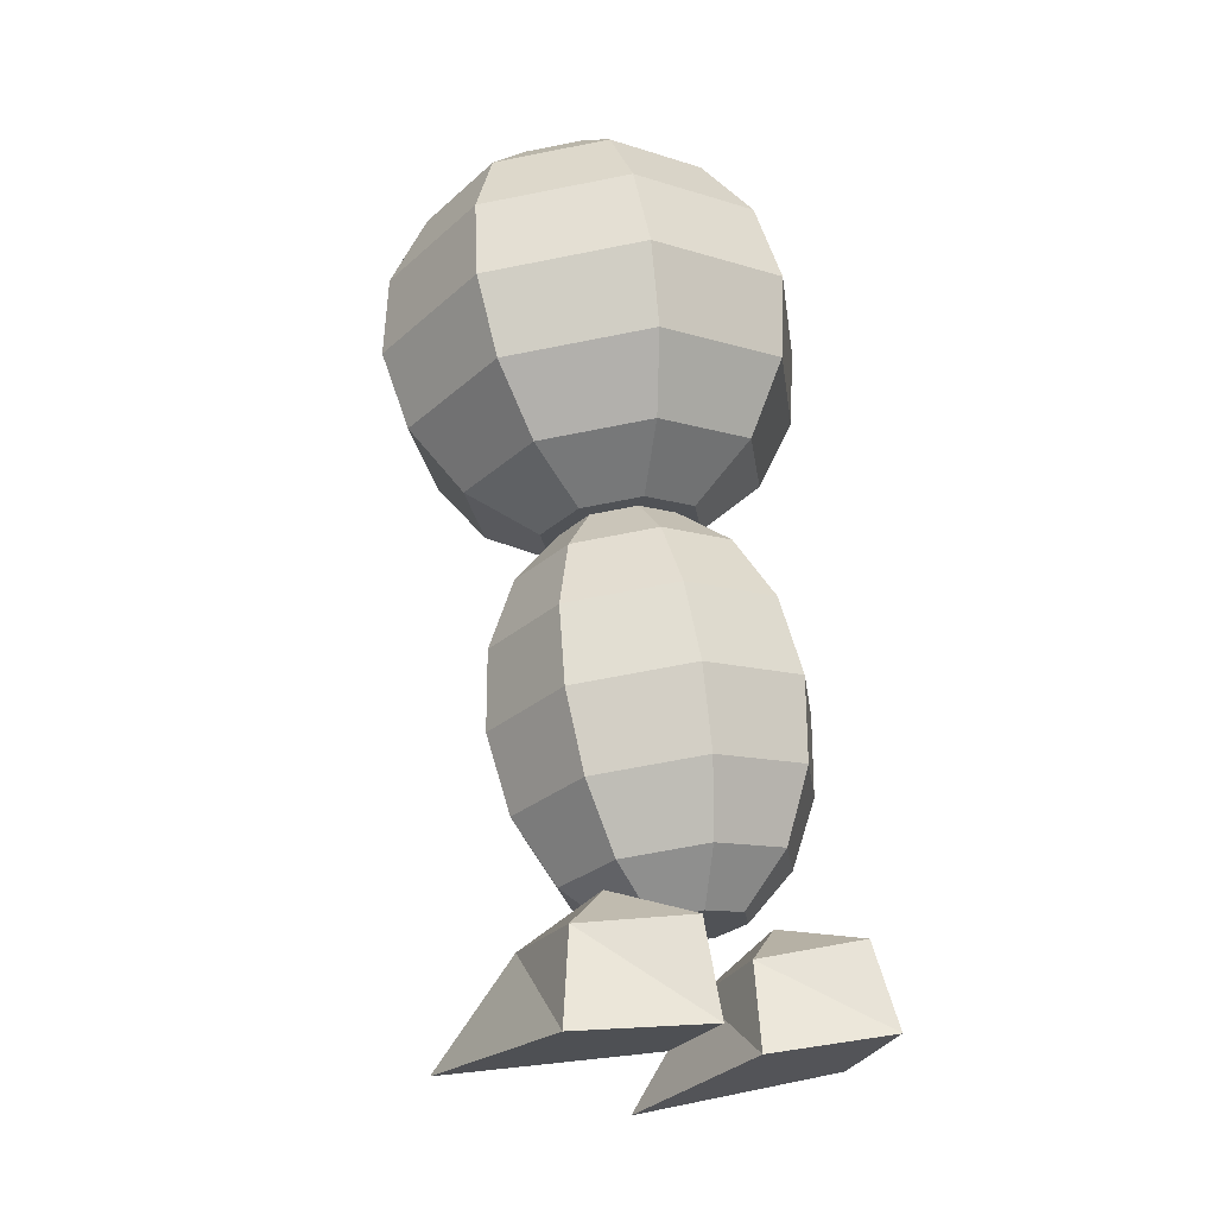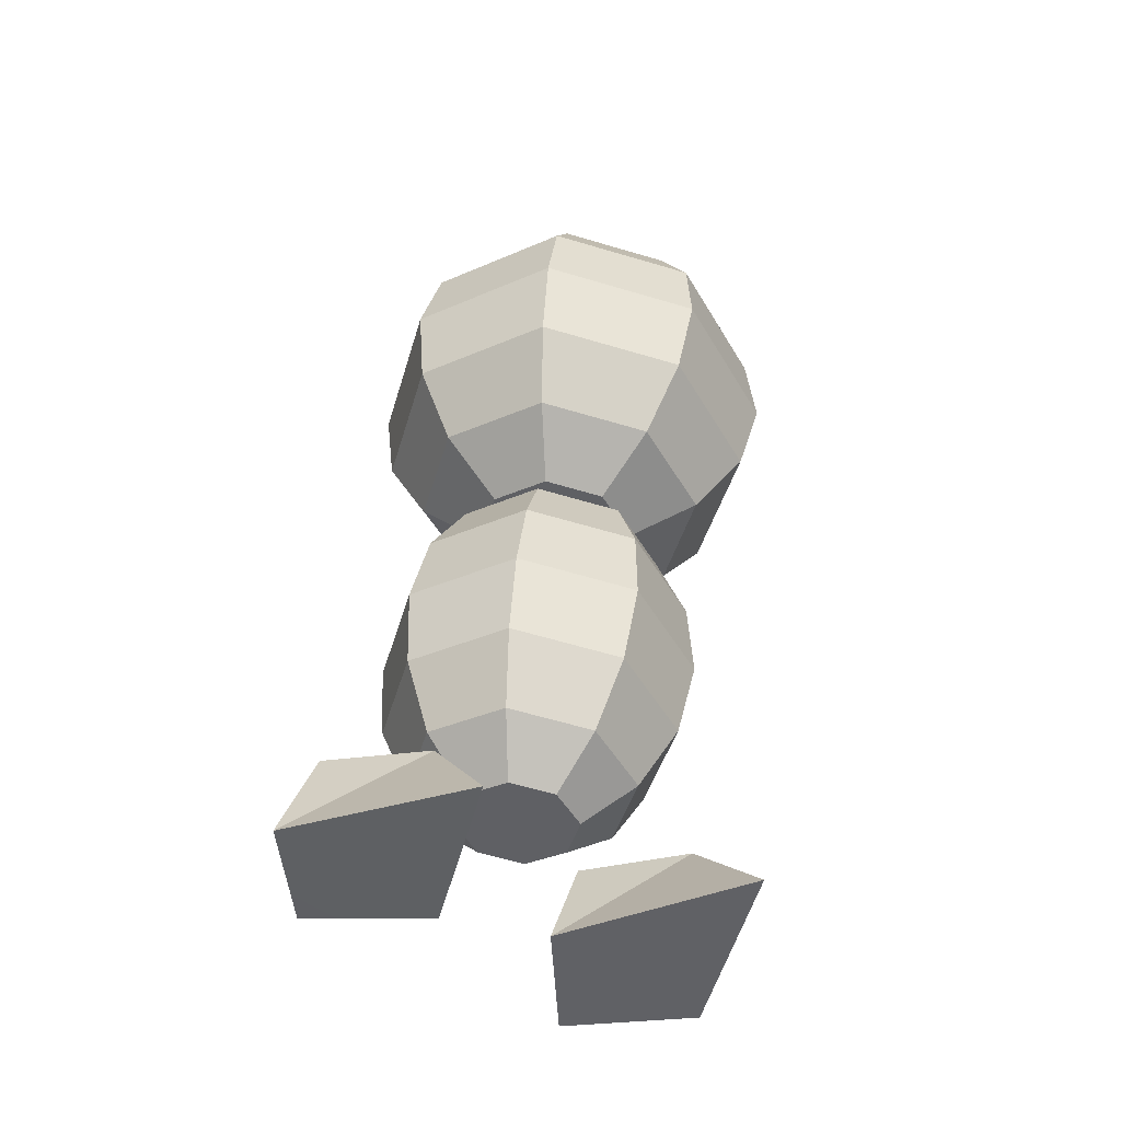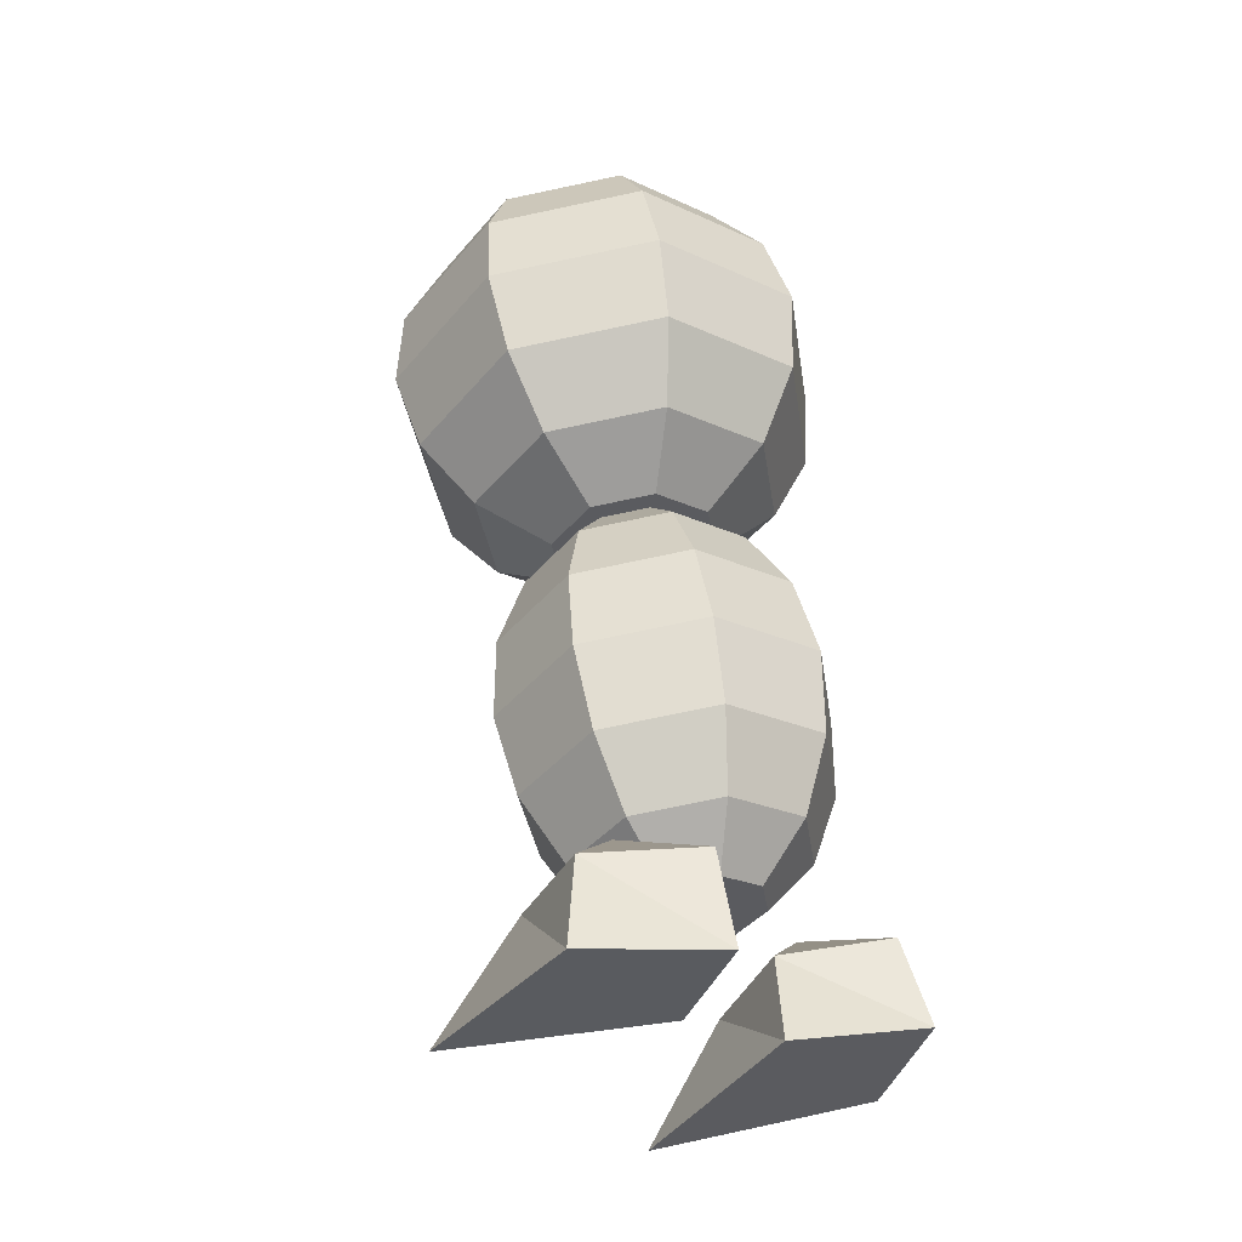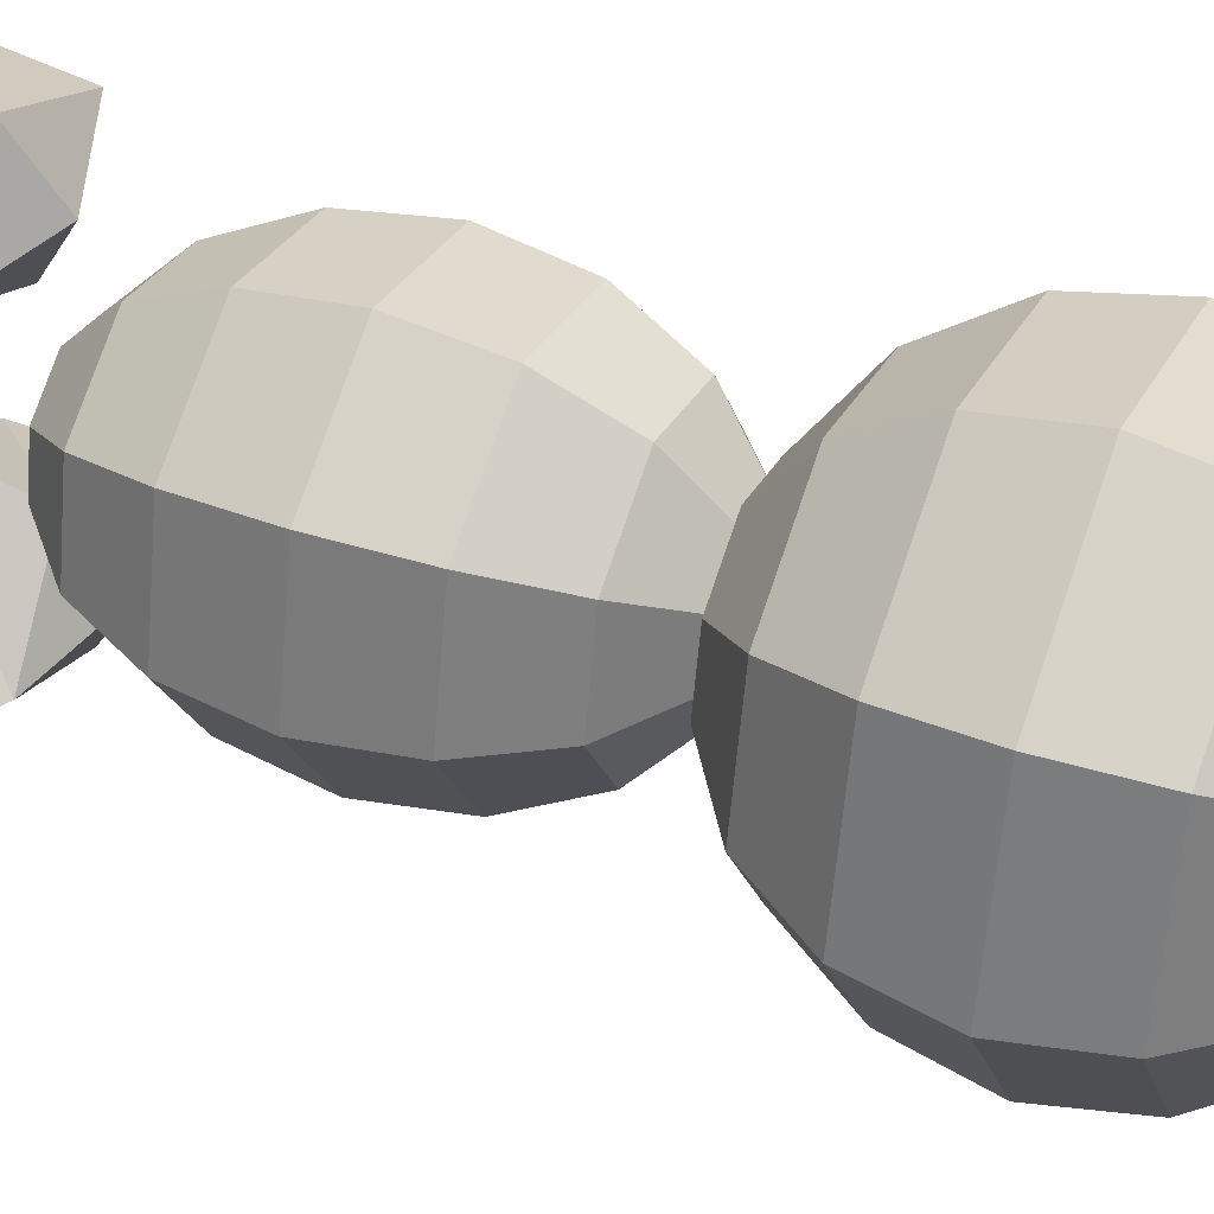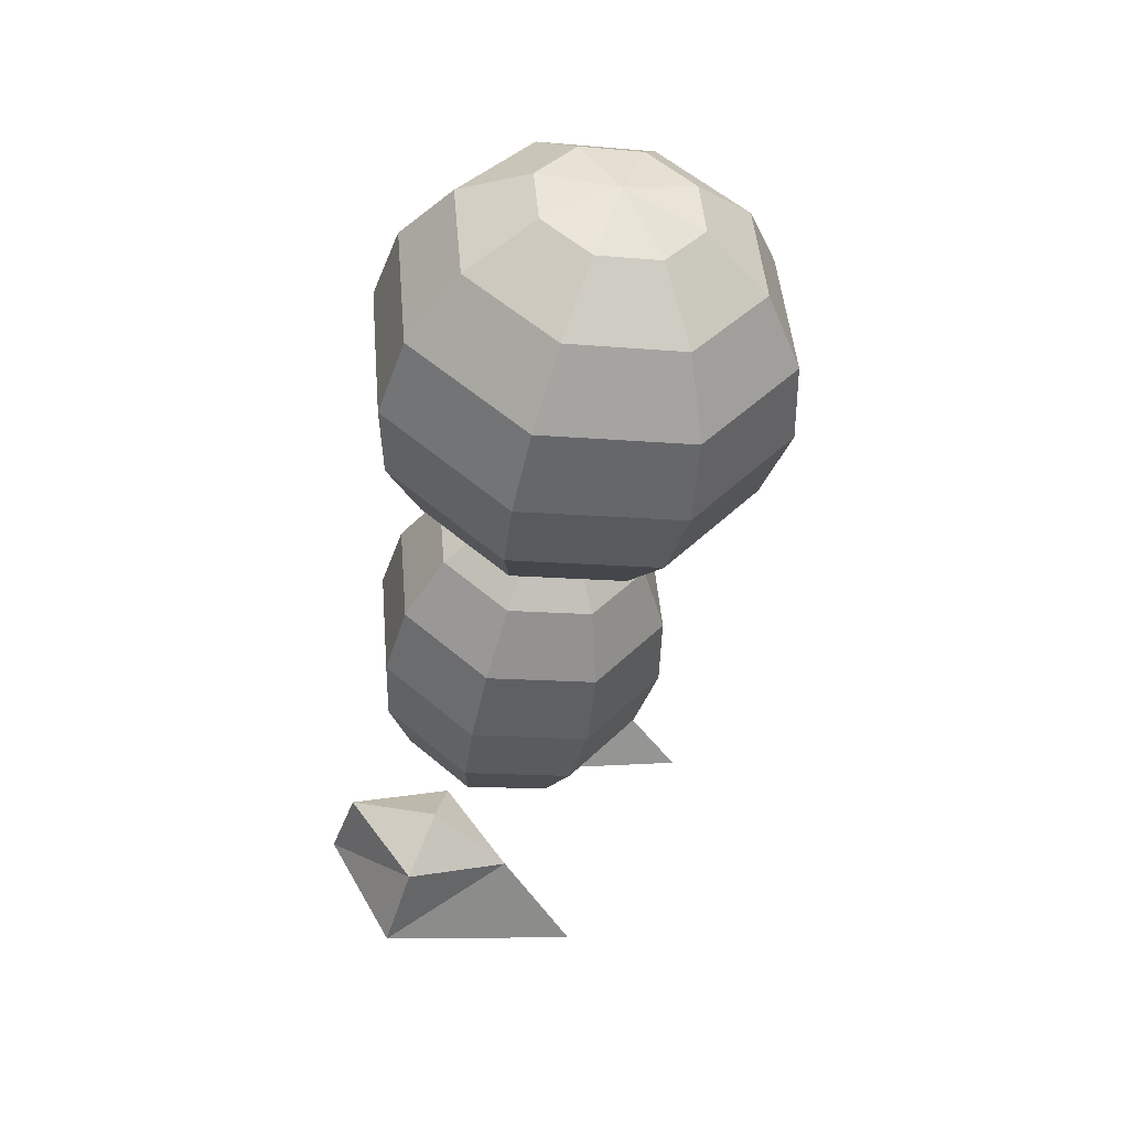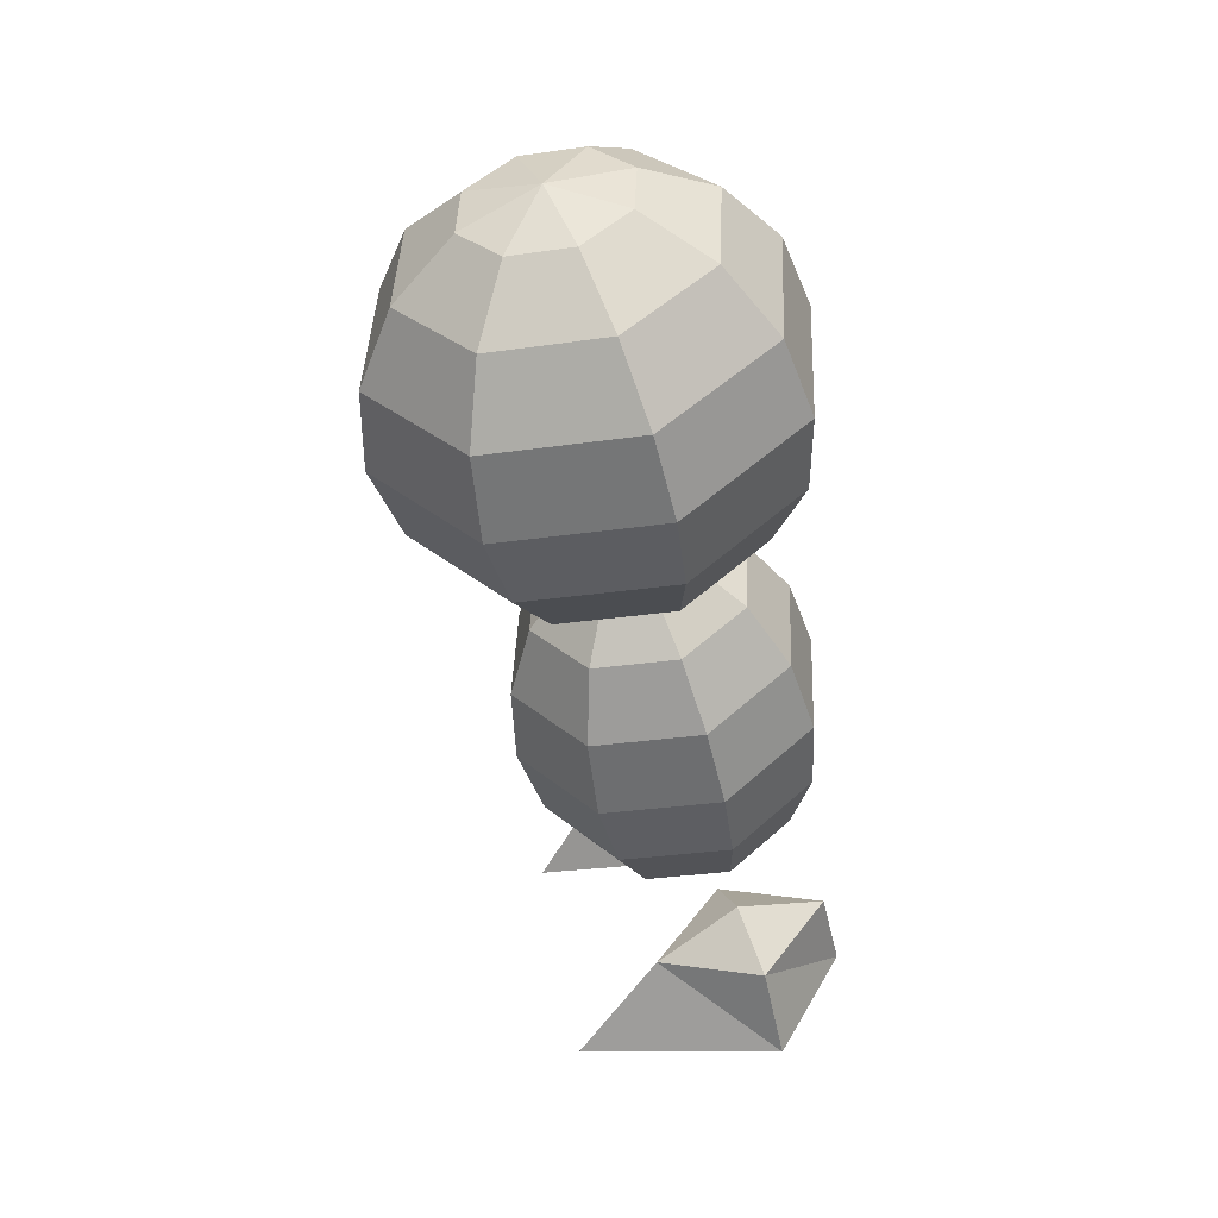
<metadata>
{"format":"obj","ext":"obj","renderer":"f3d","projection":"perspective","resolution":1024,"background":"white","views":[{"elev":-14.7,"azim":-140.5,"up":"+Y"},{"elev":-55.0,"azim":61.2,"up":"+Y"},{"elev":-28.0,"azim":-139.5,"up":"+Y"},{"elev":41.8,"azim":101.9,"up":"+Z"},{"elev":43.0,"azim":27.1,"up":"+Y"},{"elev":40.7,"azim":170.2,"up":"+Y"}]}
</metadata>
<code>
o body_球.003
v 0.6192 3.971 -0.6878
v 1.2 3.531 -0.7481
v 0.5219 3.659 -0.9013
v 0.7148 4.173 -0.3683
v 0.7942 4.236 0.008606
v 0.9957 4.12 -0.3048
v 0.3795 2.907 -0.9013
v 0.8752 2.483 -0.5706
v 0.3561 2.581 -0.6878
v 1.172 3.147 -0.8105
v 0.4377 3.286 -0.9762
v 1.138 3.873 -0.5706
v 0.652 2.305 -0.3048
v 0.3711 2.358 -0.3683
v 1.058 2.779 -0.7481
v 1.431 2.708 -0.1517
v 1.161 2.429 -0.1141
v 1.573 3.46 -0.1517
v 1.576 3.07 -0.1649
v 1.15 4.091 -0.05779
v 1.424 3.819 -0.1141
v 0.8066 2.275 -0.05779
v 1.046 2.451 0.4143
v 0.7443 2.287 0.2281
v 1.281 2.737 0.5386
v 1.423 3.489 0.5386
v 1.088 4.103 0.2281
v 1.413 3.101 0.5823
v 1.309 3.84 0.4143
v 0.7786 3.221 0.9934
v 0.6945 2.848 0.9185
v 0.8602 3.925 0.705
v 0.8369 3.6 0.9185
v 0.8453 4.149 0.3855
v 0.5972 2.536 0.705
v 0.5016 2.333 0.3855
v 0.07806 2.634 0.5878
v 0.1586 3.728 0.7653
v 0.04449 3.36 0.8277
v 0.3411 4.024 0.5878
v 0.2206 2.386 0.322
v 0.01621 2.976 0.7653
v 0.5643 4.202 0.322
v -0.3595 3.437 0.1821
v 0.05547 4.078 0.1313
v 0.06602 2.416 0.075
v -0.357 3.047 0.1689
v -0.2146 3.799 0.1689
v 0.4097 4.231 0.075
v -0.2076 2.688 0.1313
v 0.1283 2.404 -0.2109
v -0.2065 3.018 -0.5214
v -0.06416 3.77 -0.5214
v 0.4721 4.219 -0.2109
v -0.09242 2.666 -0.3971
v -0.1966 3.406 -0.5651
v 0.1706 4.056 -0.3971
v 0.04268 0.7609 -0.5137
v 0.584 0.9886 -0.5589
v 0.432 0.6872 -0.4258
v 0.2177 1.837 -0.6738
v 0.6874 1.359 -0.6057
v 0.1368 1.463 -0.73
v 0.3057 2.15 -0.5137
v 0.5982 2.316 -0.2265
v 0.6951 2.077 -0.4258
v 0.2545 0.5002 -0.2265
v 0.04383 0.5401 -0.2741
v 0.07531 1.085 -0.6738
v 0.7264 1.741 -0.5589
v 0.3705 0.4783 -0.04119
v 0.8639 0.9357 -0.1116
v 1.006 1.688 -0.1116
v 0.6463 0.6467 -0.08341
v 0.9903 1.301 -0.1215
v 0.9093 2.036 -0.08341
v 0.8934 1.709 0.4061
v 0.7511 0.957 0.4061
v 0.5599 0.663 0.3129
v 0.8682 1.324 0.4389
v 0.7142 2.294 -0.04119
v 0.8229 2.053 0.3129
v 0.3237 0.4871 0.1733
v 0.2235 0.7267 0.5309
v 0.3925 1.414 0.7472
v 0.6674 2.303 0.1733
v 0.4865 2.116 0.5309
v 0.1417 0.5216 0.2913
v 0.3116 1.04 0.691
v 0.4539 1.792 0.691
v 0.4854 2.337 0.2913
v 0.0972 2.19 0.443
v -0.1659 0.8004 0.443
v -0.06902 0.5615 0.2437
v -0.1972 1.137 0.5761
v -0.05479 1.889 0.5761
v -0.185 0.5834 0.0584
v -0.1582 1.519 0.6229
v -0.4611 1.576 0.1387
v -0.4771 1.19 0.1288
v -0.117 2.231 0.1006
v -0.3347 1.942 0.1288
v -0.3801 0.841 0.1006
v 0.1587 2.399 0.0584
v -0.2937 0.8246 -0.2956
v -0.2218 1.92 -0.3889
v -0.339 1.553 -0.4217
v -0.03065 2.214 -0.2956
v -0.1382 0.5746 -0.1561
v -0.3642 1.168 -0.3889
v 0.3875 2.356 -0.2741
v 0.2747 2.377 0.2437
v -0.04963 0.4565 -0.9139
v 0.0243 0.6251 -0.6179
v 0.4238 0.3938 -0.6943
v -0.1259 0.03149 -1.039
v 0.8159 -0.09184 -0.7771
v 0.05253 0.4385 -0.3248
v 0.01855 0.005971 -0.2064
v -0.4209 0.5012 -0.5445
v -0.516 0.07303 -0.5411
v 0.1082 0.4044 0.9664
v 0.4688 0.3092 0.5971
v 0.1017 0.5882 0.6703
v 0.02232 -0.01891 1.092
v 0.006559 0.425 0.3774
v -0.1215 0.01014 0.2592
v 0.803 -0.2111 0.5213
v -0.355 0.5207 0.7468
v -0.5015 0.1074 0.7576
v 0.2055 2.39 -0.1561
f 1 2 3
f 4 5 6
f 7 8 9
f 3 10 11
f 4 12 1
f 9 13 14
f 11 15 7
f 8 16 17
f 10 18 19
f 12 20 21
f 8 22 13
f 10 16 15
f 12 18 2
f 6 5 20
f 22 23 24
f 19 25 16
f 21 26 18
f 20 5 27
f 16 23 17
f 18 28 19
f 20 29 21
f 25 30 31
f 26 32 33
f 27 5 34
f 25 35 23
f 26 30 28
f 27 32 29
f 24 35 36
f 31 37 35
f 30 38 39
f 34 40 32
f 36 37 41
f 30 42 31
f 32 38 33
f 34 5 43
f 38 44 39
f 43 45 40
f 37 46 41
f 42 44 47
f 40 48 38
f 43 5 49
f 42 50 37
f 50 51 46
f 44 52 47
f 45 53 48
f 49 5 54
f 47 55 50
f 48 56 44
f 49 57 45
f 53 1 3
f 54 5 4
f 52 9 55
f 56 3 11
f 57 4 1
f 55 14 51
f 56 7 52
f 46 51 24
f 58 59 60
f 61 62 63
f 64 65 66
f 58 67 68
f 69 62 59
f 64 70 61
f 60 71 67
f 62 72 59
f 66 73 70
f 60 72 74
f 62 73 75
f 65 76 66
f 76 77 73
f 74 78 79
f 73 80 75
f 81 82 76
f 71 79 83
f 72 80 78
f 78 84 79
f 77 85 80
f 86 87 82
f 83 84 88
f 78 85 89
f 82 90 77
f 91 92 87
f 88 93 94
f 85 95 89
f 87 96 90
f 88 97 68
f 89 93 84
f 85 96 98
f 93 97 94
f 95 99 100
f 96 101 102
f 95 103 93
f 96 99 98
f 92 104 101
f 100 105 103
f 99 106 107
f 104 108 101
f 103 109 97
f 99 110 100
f 101 106 102
f 110 58 105
f 107 61 63
f 108 111 64
f 105 68 109
f 107 69 110
f 106 64 61
f 112 86 65
f 113 114 115
f 116 115 117
f 115 114 118
f 115 119 117
f 118 114 120
f 116 119 121
f 118 121 119
f 120 114 113
f 121 113 116
f 122 123 124
f 125 123 122
f 123 126 124
f 127 123 128
f 126 129 124
f 125 127 128
f 130 126 127
f 129 122 124
f 130 122 129
f 1 12 2
f 7 15 8
f 3 2 10
f 4 6 12
f 9 8 13
f 11 10 15
f 8 15 16
f 10 2 18
f 12 6 20
f 8 17 22
f 10 19 16
f 12 21 18
f 22 17 23
f 19 28 25
f 21 29 26
f 16 25 23
f 18 26 28
f 20 27 29
f 25 28 30
f 26 29 32
f 25 31 35
f 26 33 30
f 27 34 32
f 24 23 35
f 31 42 37
f 30 33 38
f 34 43 40
f 36 35 37
f 30 39 42
f 32 40 38
f 38 48 44
f 43 49 45
f 37 50 46
f 42 39 44
f 40 45 48
f 42 47 50
f 50 55 51
f 44 56 52
f 45 57 53
f 47 52 55
f 48 53 56
f 49 54 57
f 53 57 1
f 52 7 9
f 56 53 3
f 57 54 4
f 55 9 14
f 56 11 7
f 51 14 24
f 14 13 24
f 13 22 24
f 24 36 41
f 41 46 24
f 58 69 59
f 61 70 62
f 64 111 65
f 58 60 67
f 69 63 62
f 64 66 70
f 60 74 71
f 62 75 72
f 66 76 73
f 60 59 72
f 62 70 73
f 65 81 76
f 76 82 77
f 74 72 78
f 73 77 80
f 81 86 82
f 71 74 79
f 72 75 80
f 78 89 84
f 77 90 85
f 86 91 87
f 83 79 84
f 78 80 85
f 82 87 90
f 91 112 92
f 88 84 93
f 85 98 95
f 87 92 96
f 68 67 88
f 67 71 88
f 71 83 88
f 88 94 97
f 97 109 68
f 89 95 93
f 85 90 96
f 93 103 97
f 95 98 99
f 96 92 101
f 95 100 103
f 96 102 99
f 92 112 104
f 100 110 105
f 99 102 106
f 104 131 108
f 103 105 109
f 99 107 110
f 101 108 106
f 110 69 58
f 107 106 61
f 108 131 111
f 105 58 68
f 107 63 69
f 106 108 64
f 65 111 131
f 131 104 112
f 112 91 86
f 86 81 65
f 65 131 112
f 116 113 115
f 115 118 119
f 116 117 119
f 118 120 121
f 121 120 113
f 125 128 123
f 127 126 123
f 125 130 127
f 130 129 126
f 130 125 122

</code>
